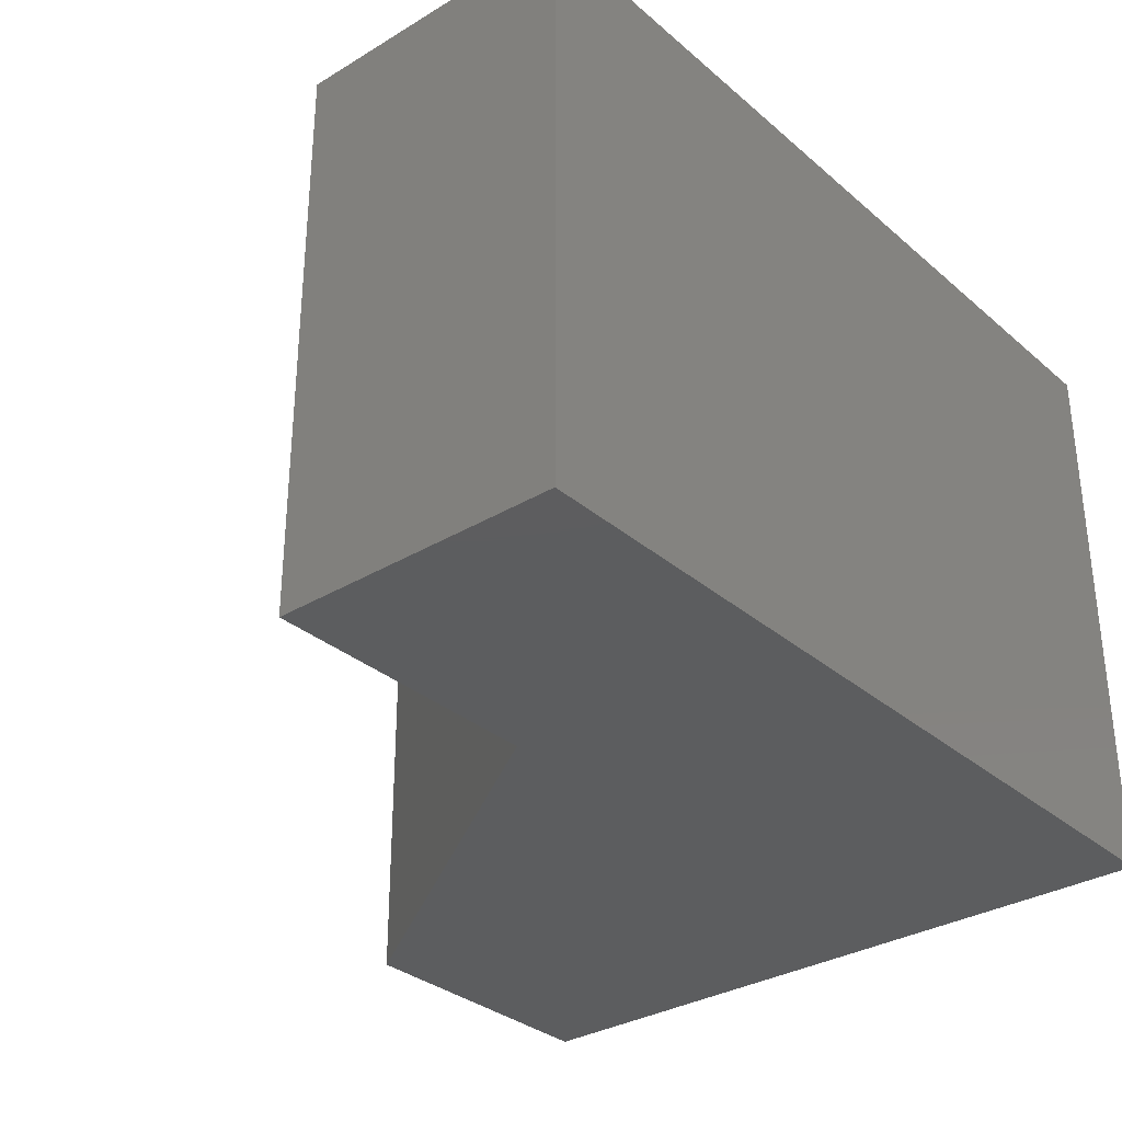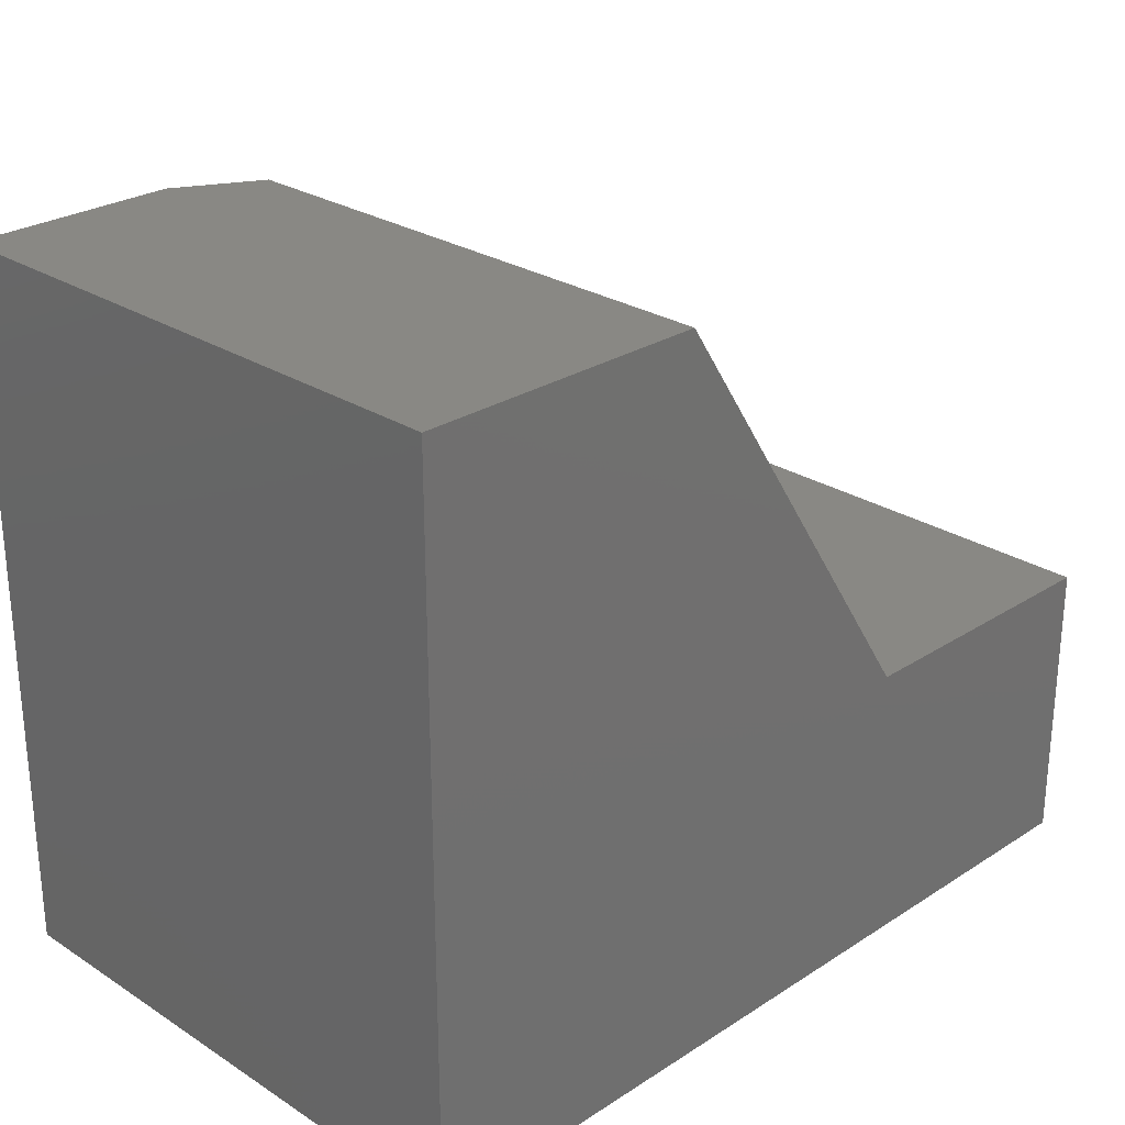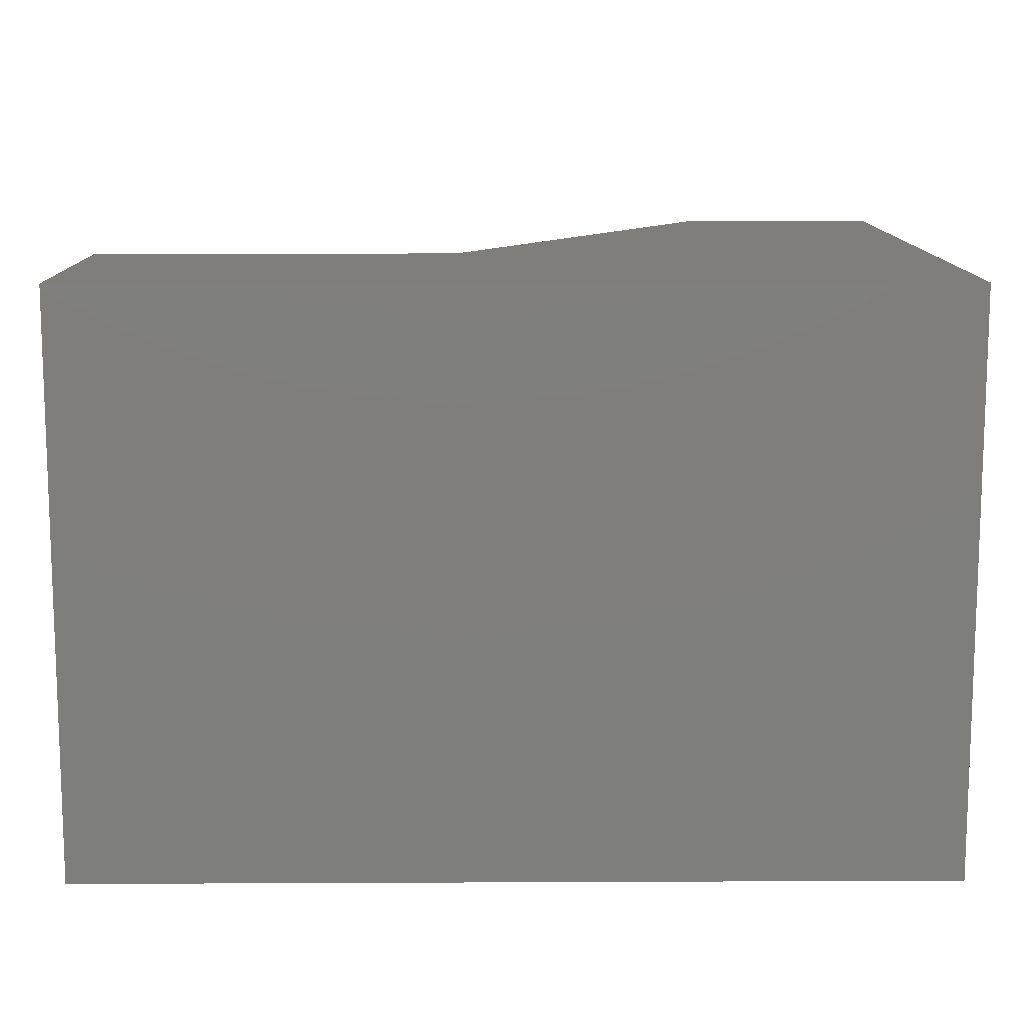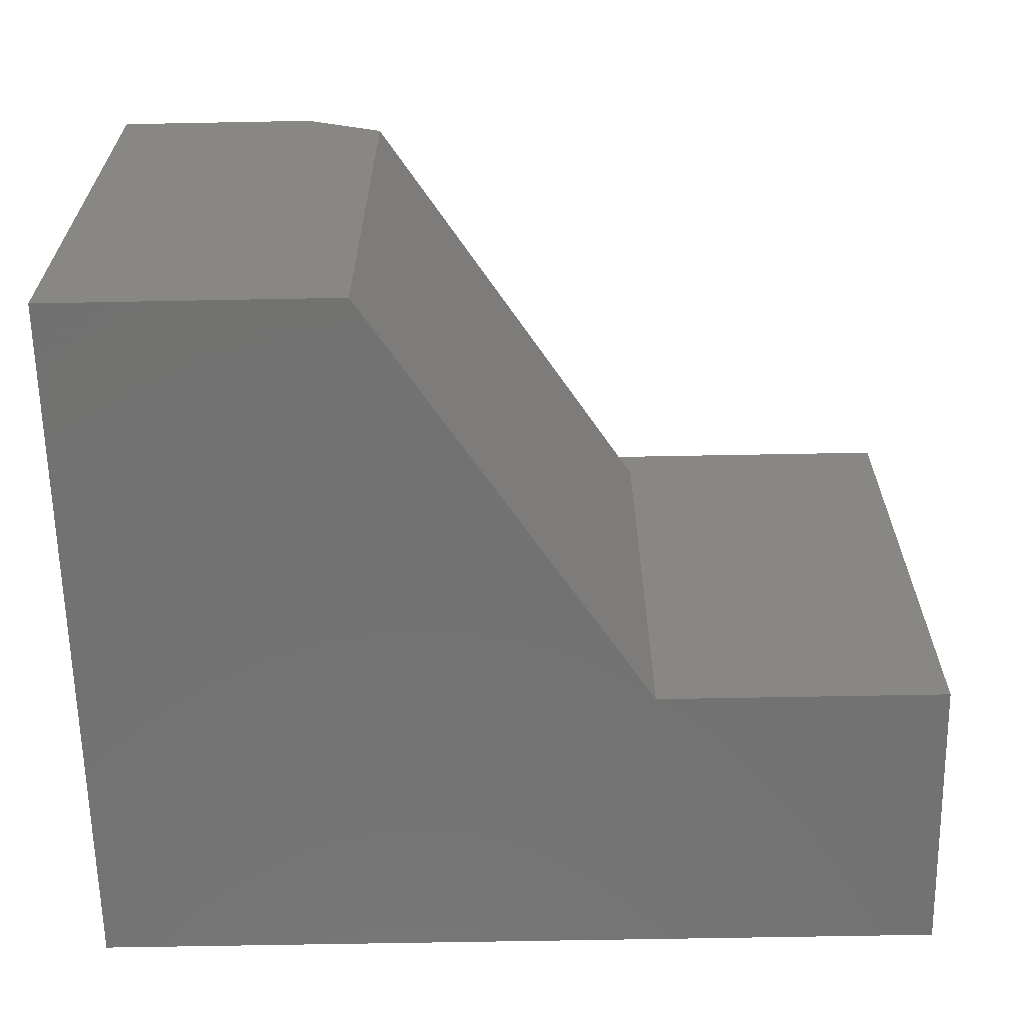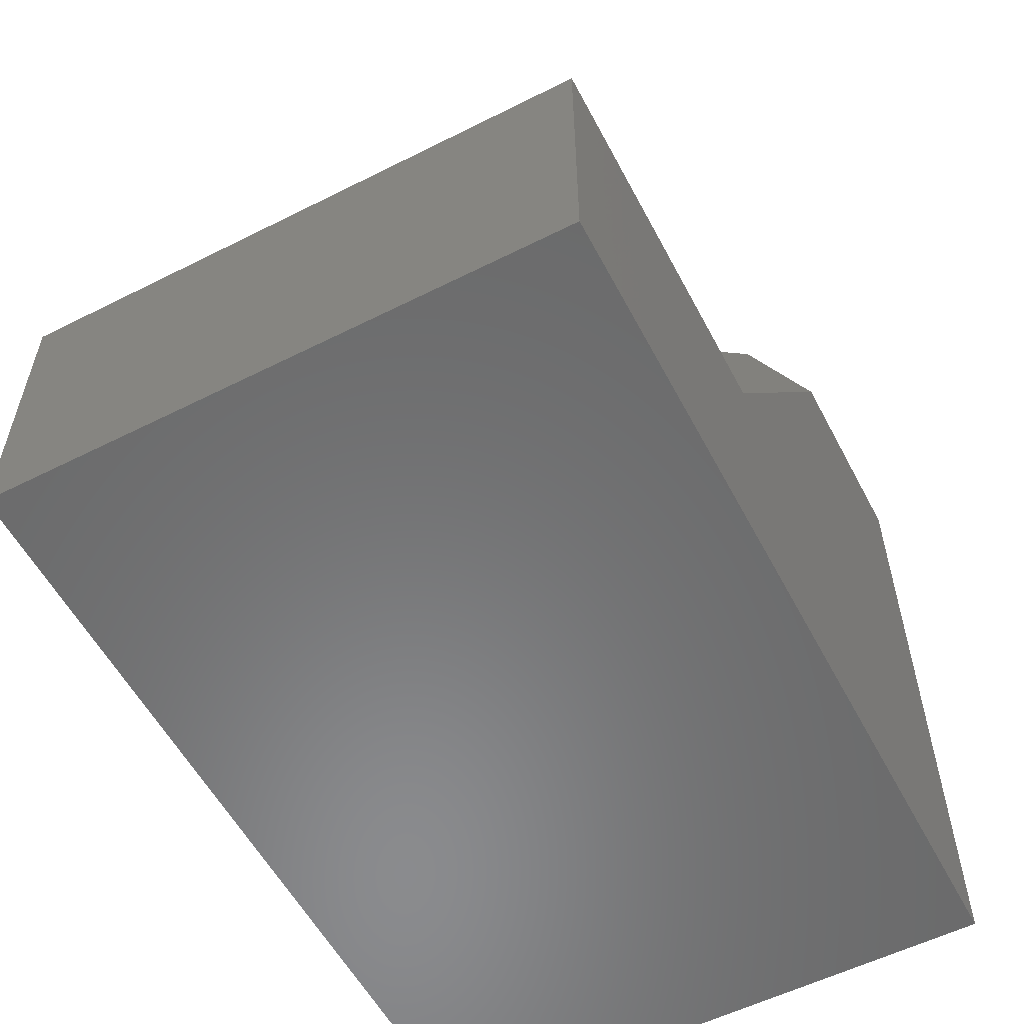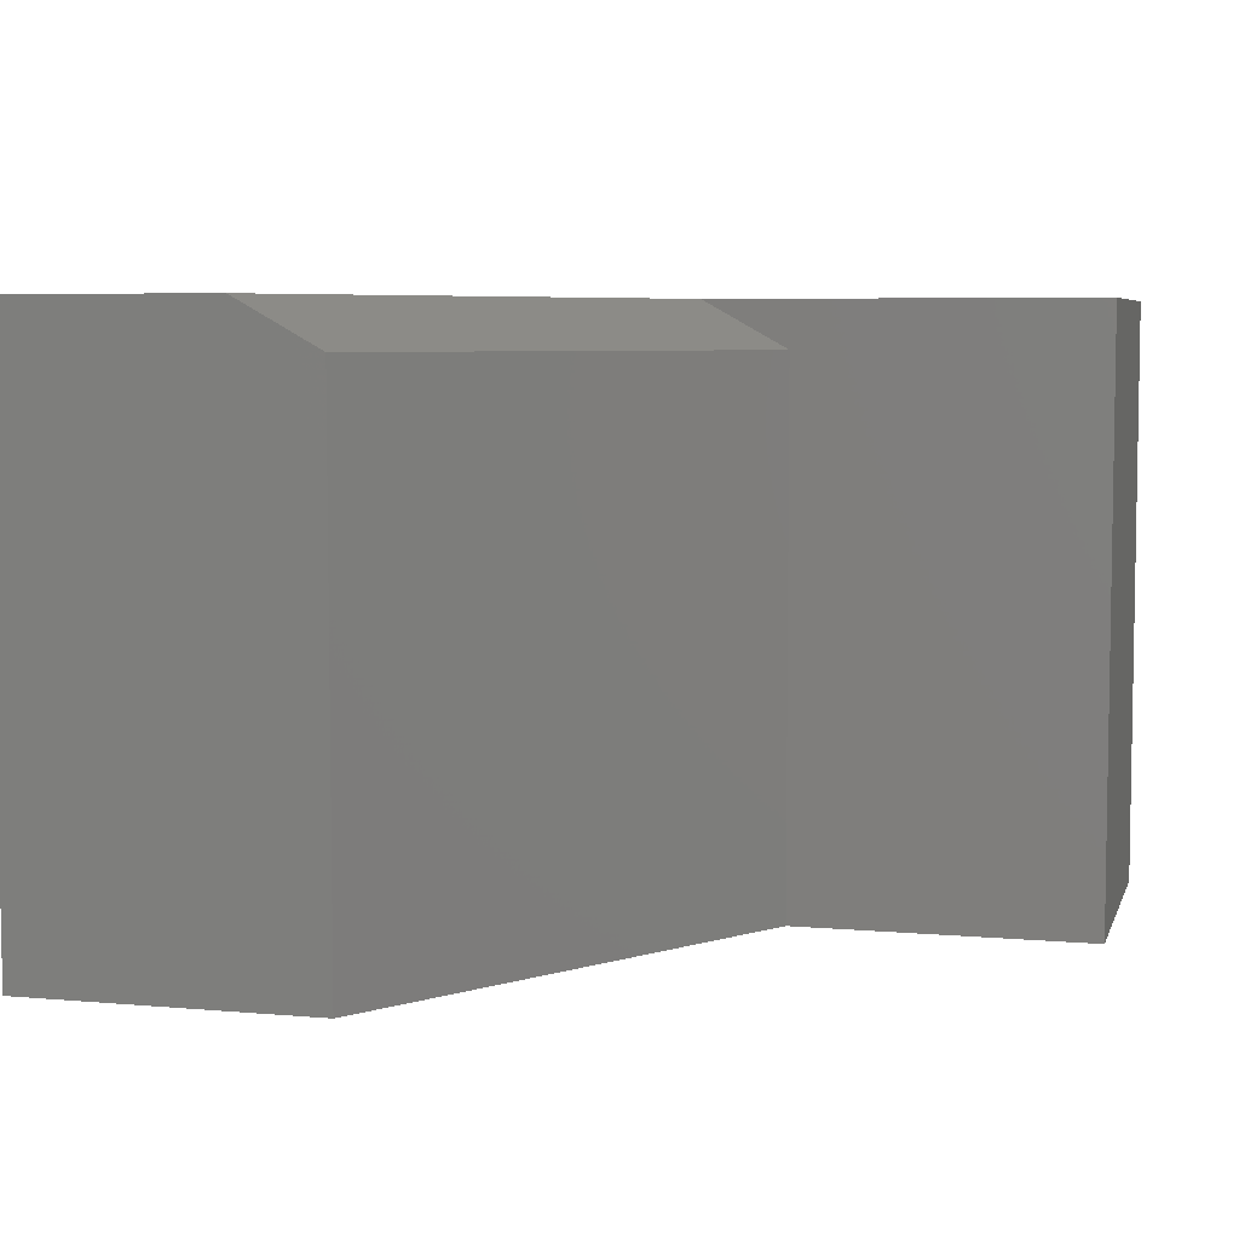
<metadata>
{"format":"stl","ext":"stl","renderer":"f3d","projection":"perspective","resolution":1024,"background":"white","views":[{"elev":-32.1,"azim":130.2,"up":"+Y"},{"elev":26.6,"azim":-45.1,"up":"+Z"},{"elev":11.9,"azim":179.4,"up":"+Y"},{"elev":-64.0,"azim":1.1,"up":"+Y"},{"elev":-56.6,"azim":117.7,"up":"+Z"},{"elev":6.0,"azim":14.9,"up":"+Y"}]}
</metadata>
<code>
# stl→obj: 14 verts, 24 faces
v -0.1641 6.505e-17 0.1641
v -0.1641 7.601e-17 0.3614
v -0.1641 -0.3906 0.1641
v -0.1641 -0.3906 0.3614
v -0.75 0 0.1641
v -0.75 2.705e-17 0.6513
v -0.6088 4.273e-17 0.6513
v -0.4176 4.786e-17 0.3614
v -0.75 -0.3906 0.6513
v -0.5526 -0.3906 0.6513
v -0.5526 -0.03125 0.6513
v -0.3614 -0.03125 0.3614
v -0.3614 -0.3906 0.3614
v -0.75 -0.3906 0.1641
f 1 2 3
f 3 2 4
f 5 6 7
f 5 7 8
f 5 8 2
f 5 2 1
f 9 10 6
f 6 10 11
f 6 11 7
f 12 11 13
f 13 11 10
f 13 4 12
f 12 4 2
f 12 2 8
f 14 5 3
f 3 5 1
f 12 8 11
f 11 8 7
f 14 3 4
f 14 4 13
f 14 13 10
f 14 10 9
f 9 6 14
f 14 6 5

</code>
